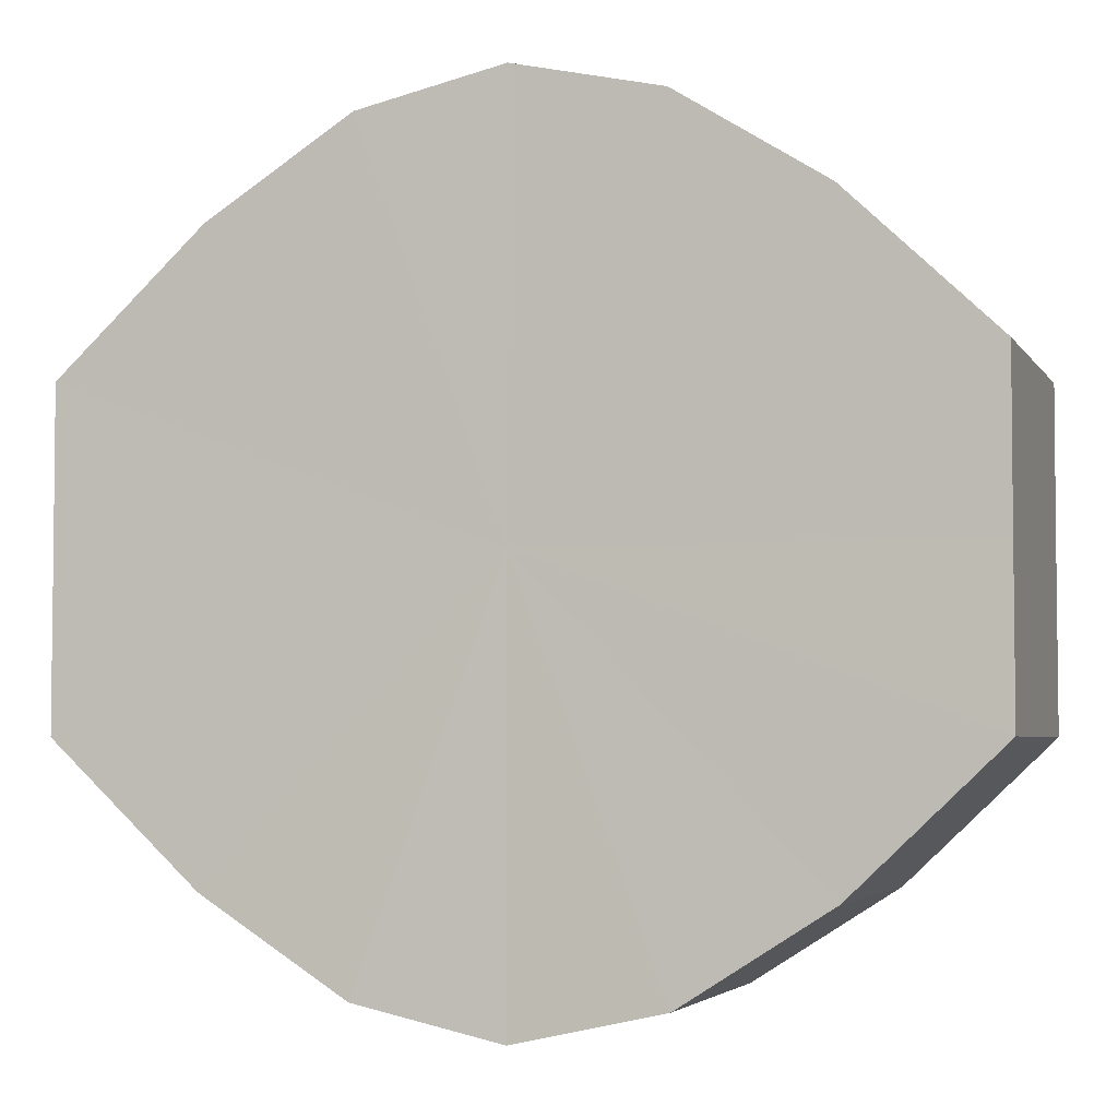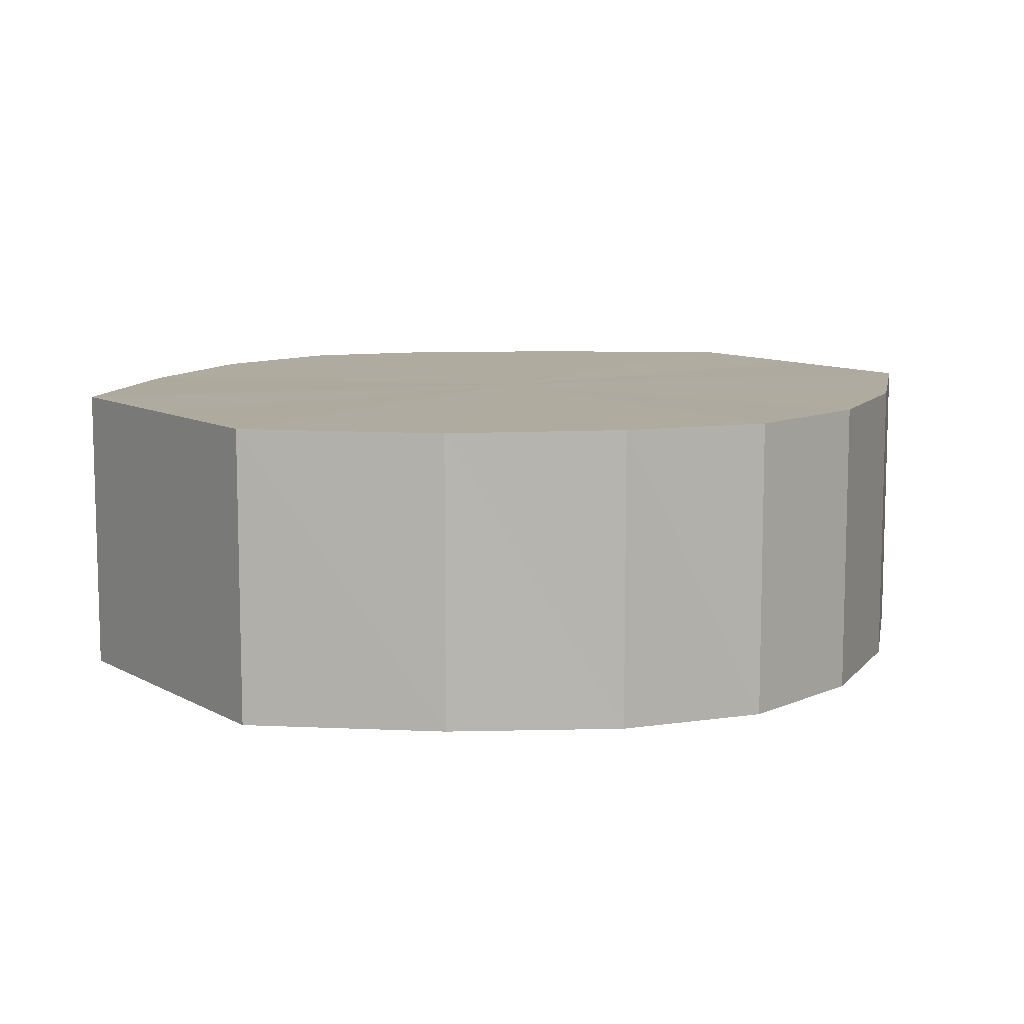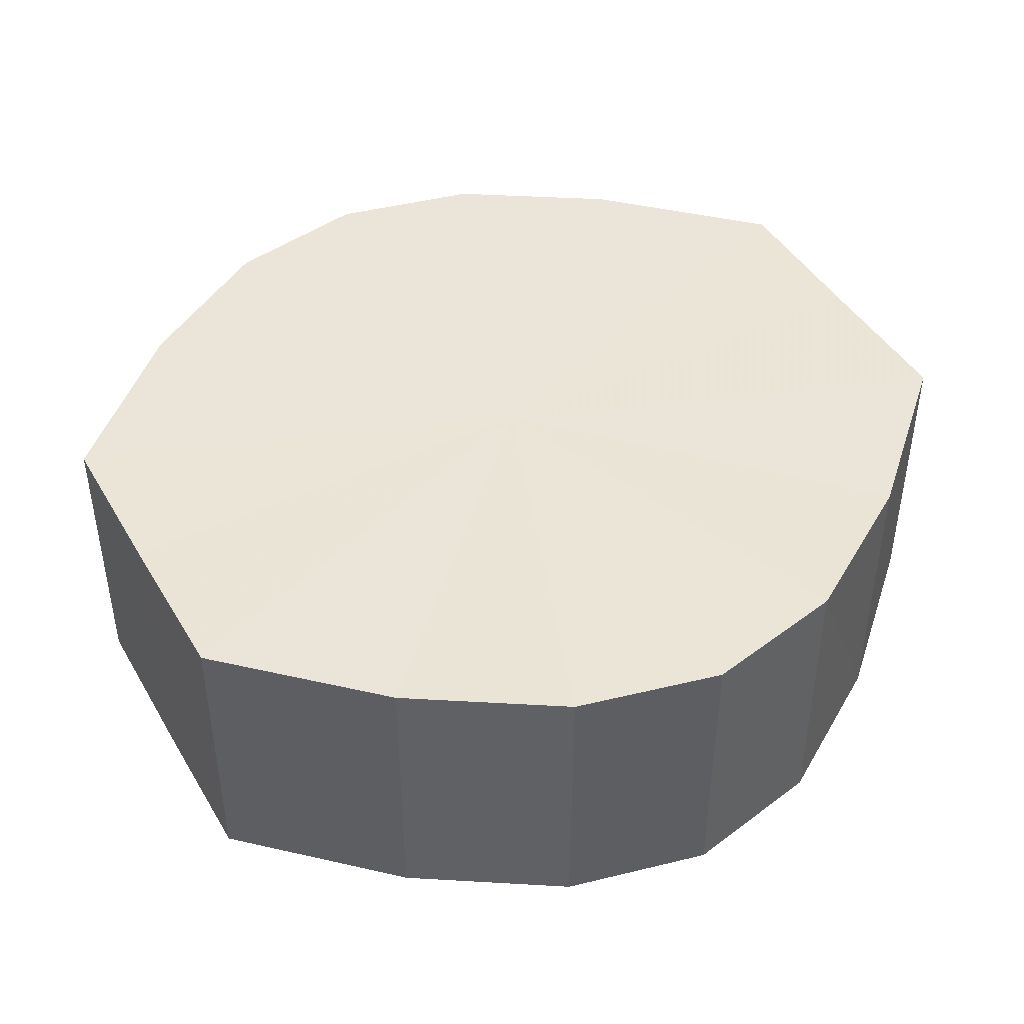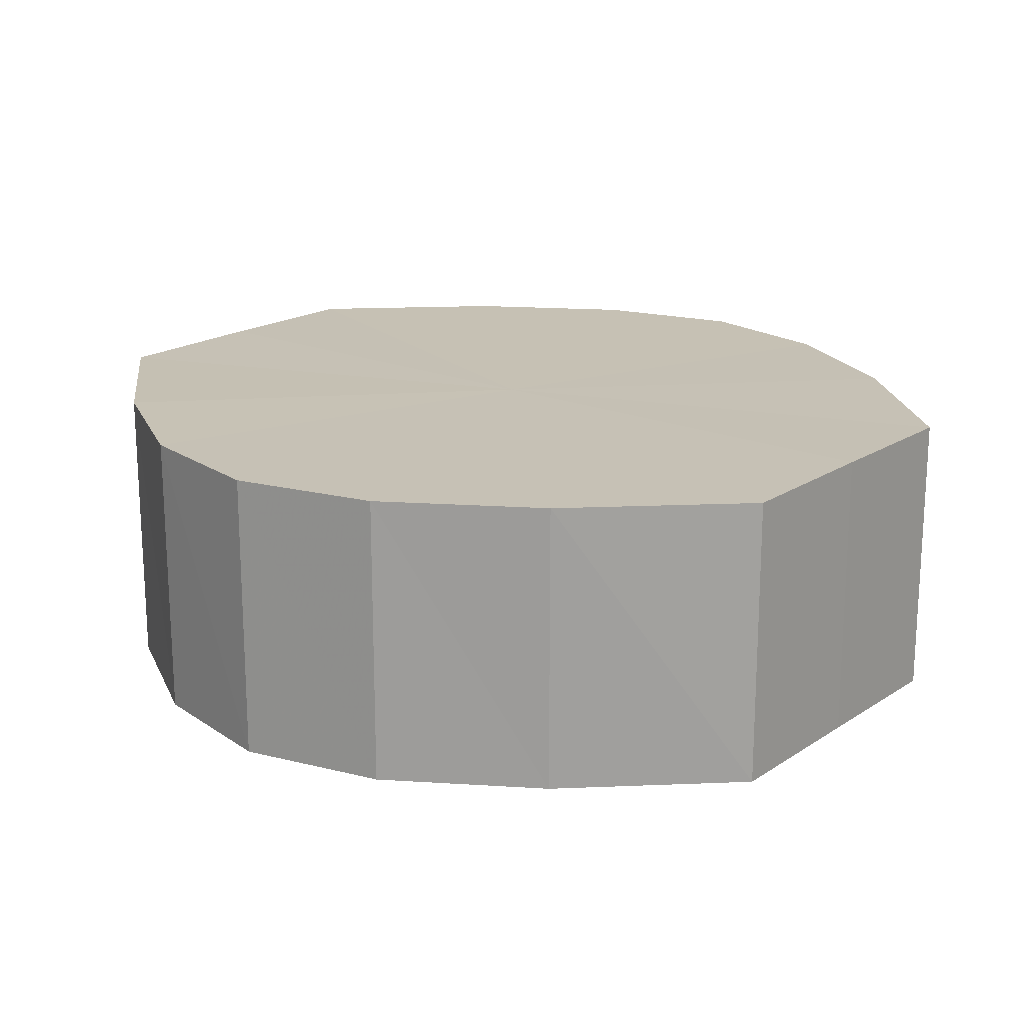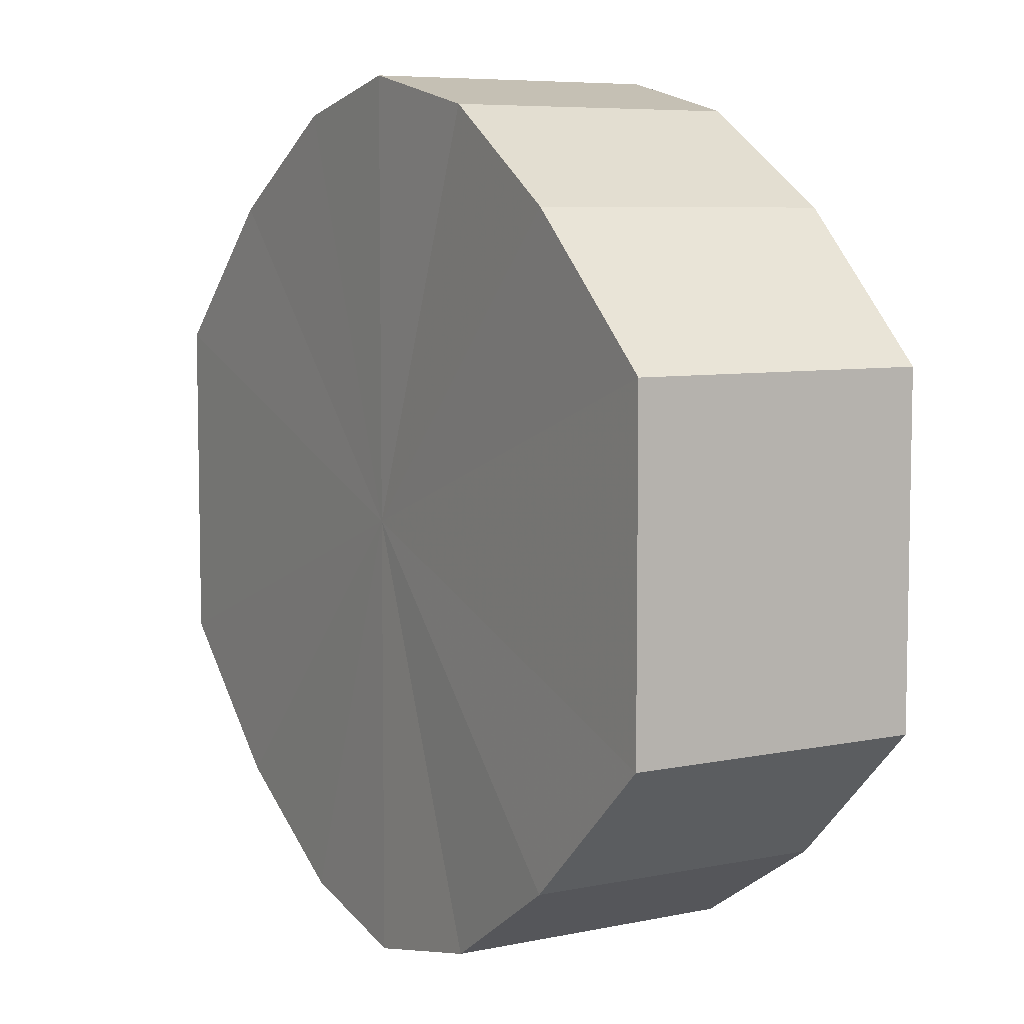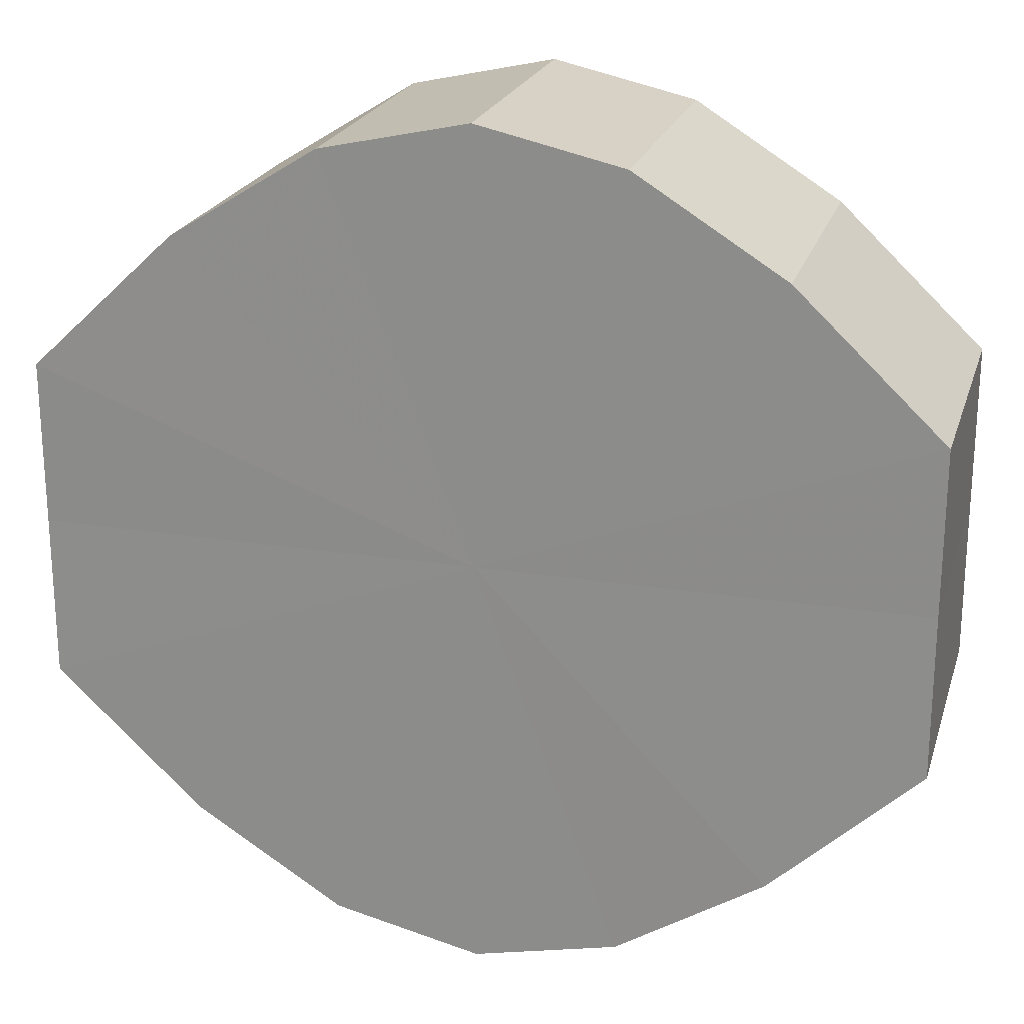
<metadata>
{"format":"obj","ext":"obj","renderer":"f3d","projection":"perspective","resolution":1024,"background":"white","views":[{"elev":-4.0,"azim":-162.1,"up":"+Z"},{"elev":9.6,"azim":144.5,"up":"+Y"},{"elev":44.4,"azim":151.3,"up":"+Y"},{"elev":18.6,"azim":39.0,"up":"+Y"},{"elev":6.8,"azim":58.9,"up":"+Z"},{"elev":22.0,"azim":15.5,"up":"+Z"}]}
</metadata>
<code>
o 2255
v 2248 1879 8.175
v 2248 1879 8.186
v 2248 1879 8.175
v 2248 1879 8.196
v 2248 1879 8.186
v 2248 1879 8.164
v 2248 1879 8.164
v 2248 1879 8.202
v 2248 1879 8.196
v 2248 1879 8.154
v 2248 1879 8.154
v 2248 1879 8.204
v 2248 1879 8.202
v 2248 1879 8.148
v 2248 1879 8.148
v 2247 1879 8.202
v 2248 1879 8.204
v 2248 1879 8.146
v 2248 1879 8.146
v 2247 1879 8.196
v 2247 1879 8.202
v 2247 1879 8.148
v 2247 1879 8.148
v 2247 1879 8.186
v 2247 1879 8.196
v 2247 1879 8.154
v 2247 1879 8.154
v 2247 1879 8.175
v 2247 1879 8.186
v 2247 1879 8.164
v 2247 1879 8.164
v 2247 1879 8.175
v 2248 1879 8.175
v 2248 1879 8.186
v 2248 1879 8.186
v 2248 1879 8.196
v 2248 1879 8.196
v 2248 1879 8.164
v 2248 1879 8.175
v 2248 1879 8.154
v 2248 1879 8.164
v 2248 1879 8.202
v 2248 1879 8.202
v 2248 1879 8.148
v 2248 1879 8.154
v 2248 1879 8.146
v 2248 1879 8.148
v 2248 1879 8.204
v 2248 1879 8.204
v 2247 1879 8.148
v 2248 1879 8.146
v 2247 1879 8.154
v 2247 1879 8.148
v 2247 1879 8.202
v 2247 1879 8.202
v 2247 1879 8.164
v 2247 1879 8.154
v 2247 1879 8.175
v 2247 1879 8.164
v 2247 1879 8.196
v 2247 1879 8.196
v 2247 1879 8.186
v 2247 1879 8.175
v 2247 1879 8.186
v 2248 1879 8.175
v 2248 1879 8.186
v 2248 1879 8.175
v 2248 1879 8.196
v 2248 1879 8.164
v 2248 1879 8.202
v 2248 1879 8.154
v 2248 1879 8.204
v 2248 1879 8.148
v 2247 1879 8.202
v 2248 1879 8.146
v 2247 1879 8.196
v 2247 1879 8.148
v 2247 1879 8.186
v 2247 1879 8.154
v 2247 1879 8.175
v 2247 1879 8.164
v 2248 1879 8.175
v 2248 1879 8.175
v 2248 1879 8.186
v 2248 1879 8.164
v 2248 1879 8.196
v 2248 1879 8.154
v 2248 1879 8.202
v 2248 1879 8.148
v 2248 1879 8.204
v 2248 1879 8.146
v 2247 1879 8.202
v 2247 1879 8.148
v 2247 1879 8.196
v 2247 1879 8.154
v 2247 1879 8.186
v 2247 1879 8.164
v 2247 1879 8.175
f 1 2 3
f 2 4 5
f 6 1 7
f 4 8 9
f 10 6 11
f 8 12 13
f 14 10 15
f 12 16 17
f 18 14 19
f 16 20 21
f 22 18 23
f 20 24 25
f 26 22 27
f 24 28 29
f 30 26 31
f 28 30 32
f 33 34 35
f 35 36 37
f 38 39 33
f 40 41 38
f 37 42 43
f 44 45 40
f 46 47 44
f 43 48 49
f 50 51 46
f 52 53 50
f 49 54 55
f 56 57 52
f 58 59 56
f 55 60 61
f 62 63 58
f 61 64 62
f 65 66 67
f 65 68 66
f 65 67 69
f 65 70 68
f 65 69 71
f 65 72 70
f 65 71 73
f 65 74 72
f 65 73 75
f 65 76 74
f 65 75 77
f 65 78 76
f 65 77 79
f 65 80 78
f 65 79 81
f 65 81 80
f 82 83 84
f 82 85 83
f 82 84 86
f 82 87 85
f 82 86 88
f 82 89 87
f 82 88 90
f 82 91 89
f 82 90 92
f 82 93 91
f 82 92 94
f 82 95 93
f 82 94 96
f 82 97 95
f 82 96 98
f 82 98 97

</code>
